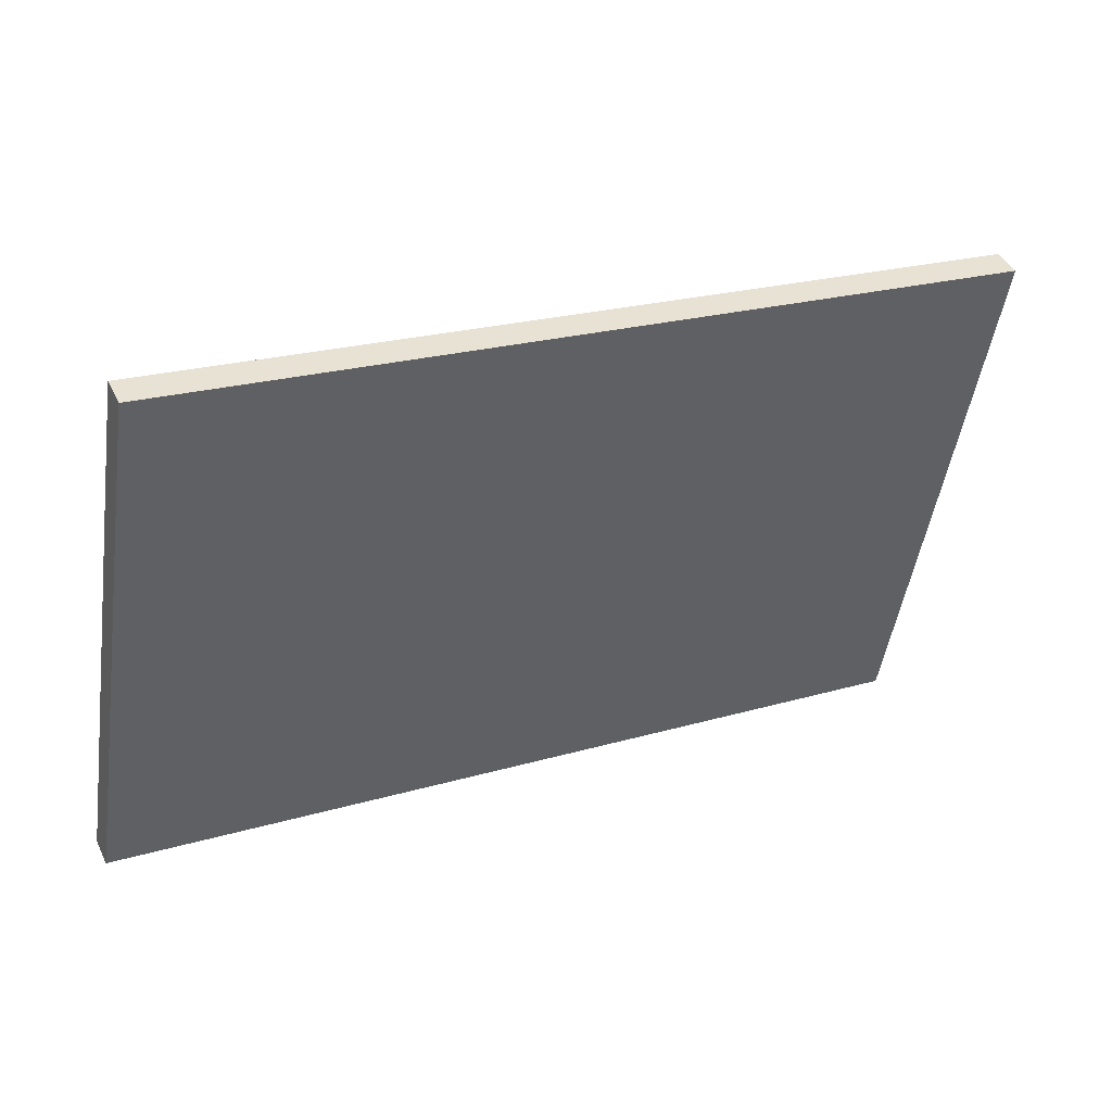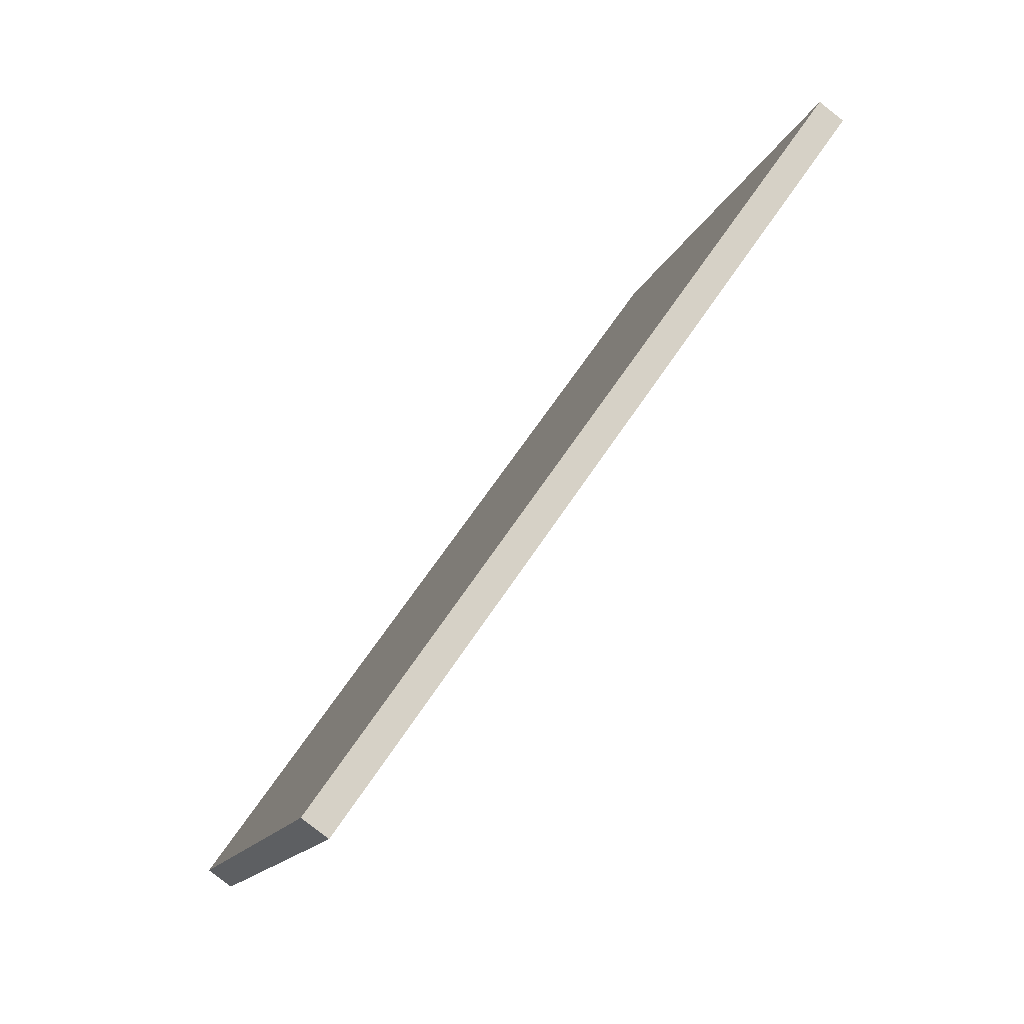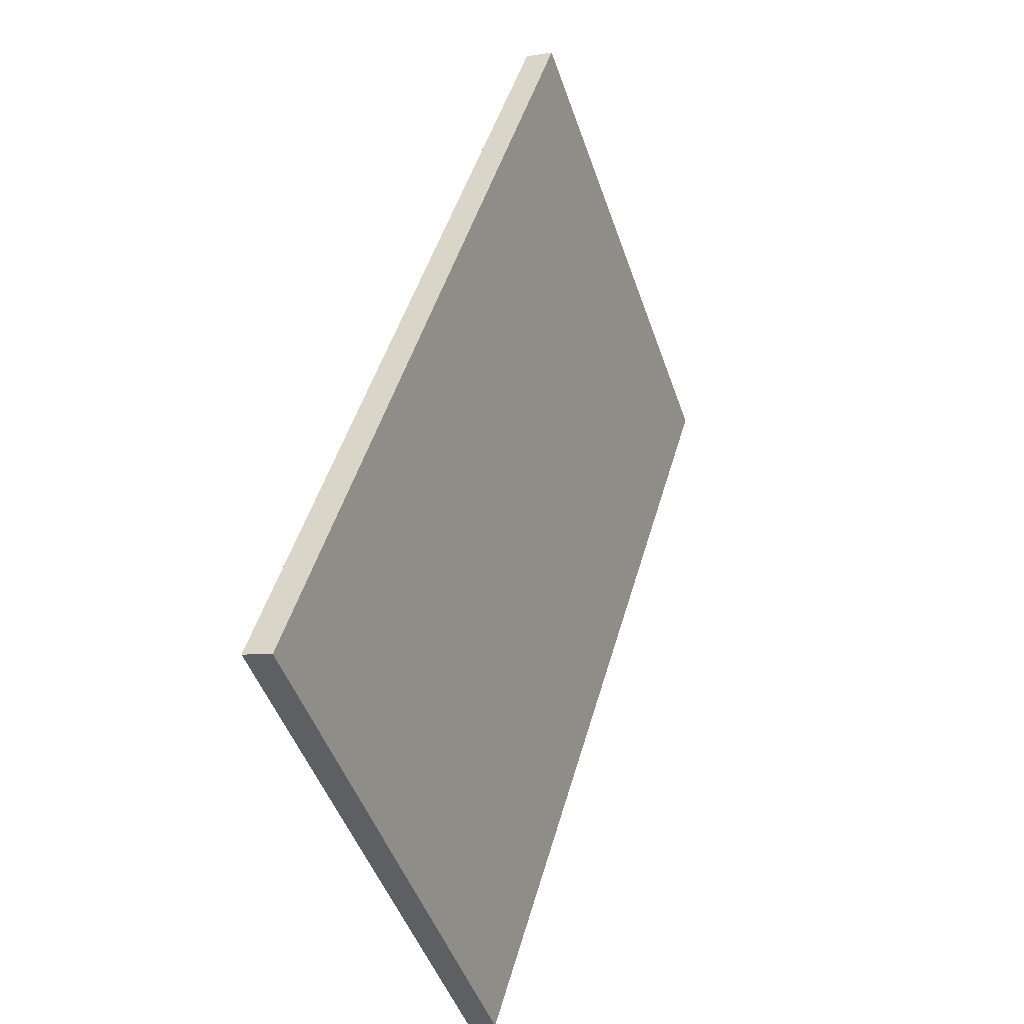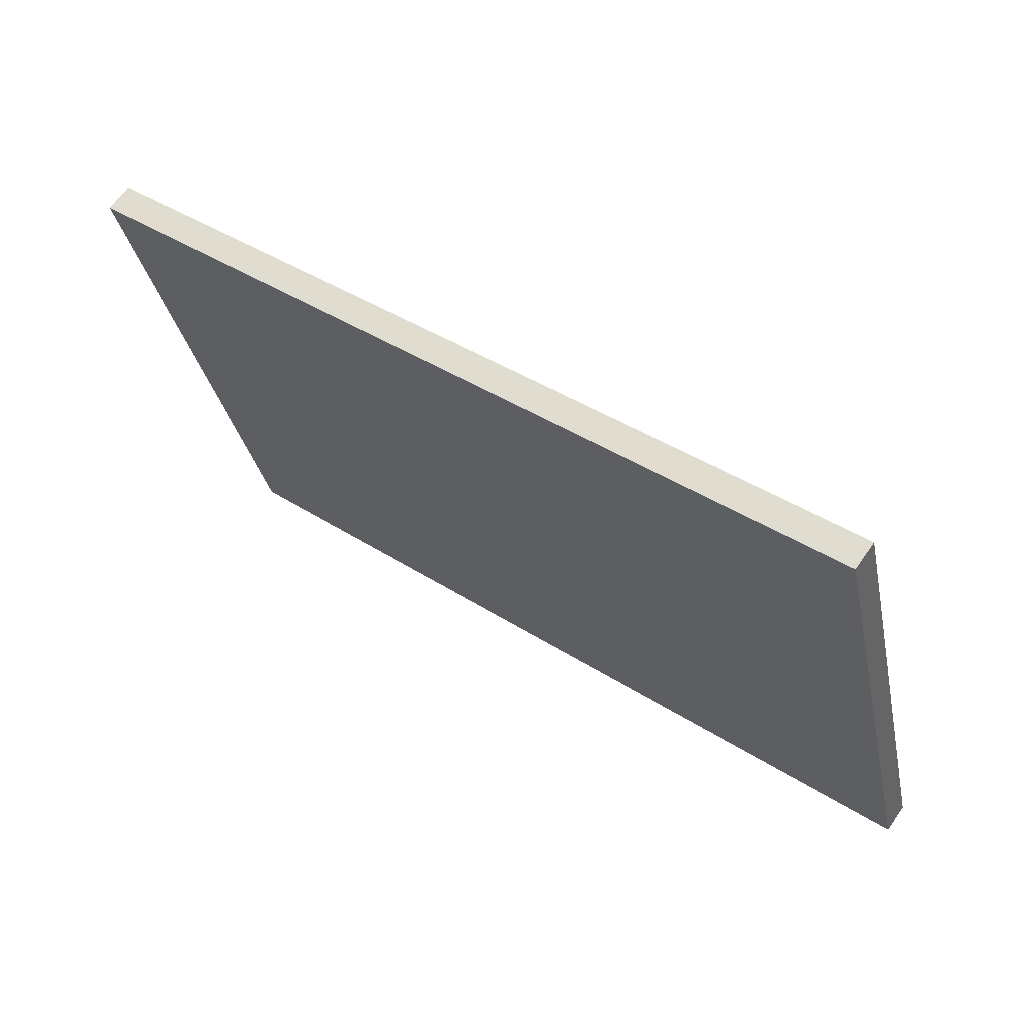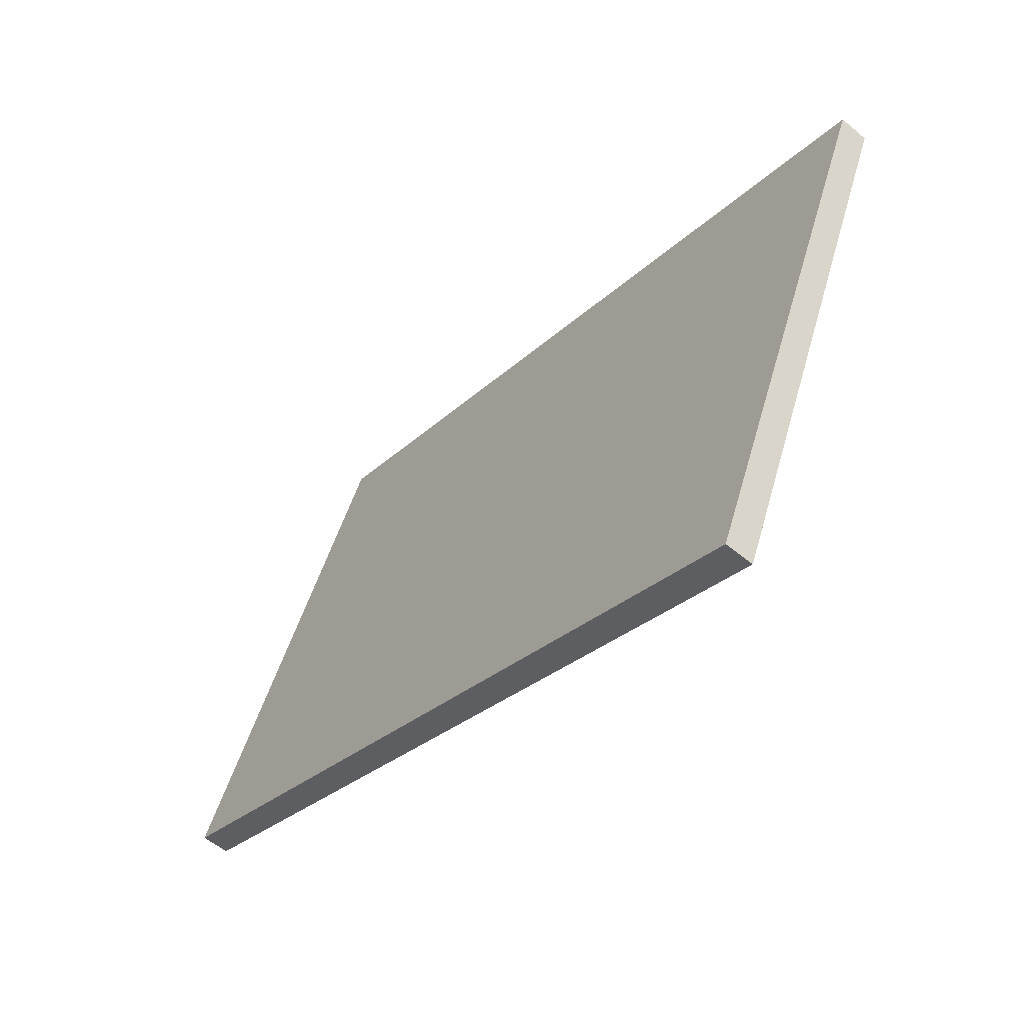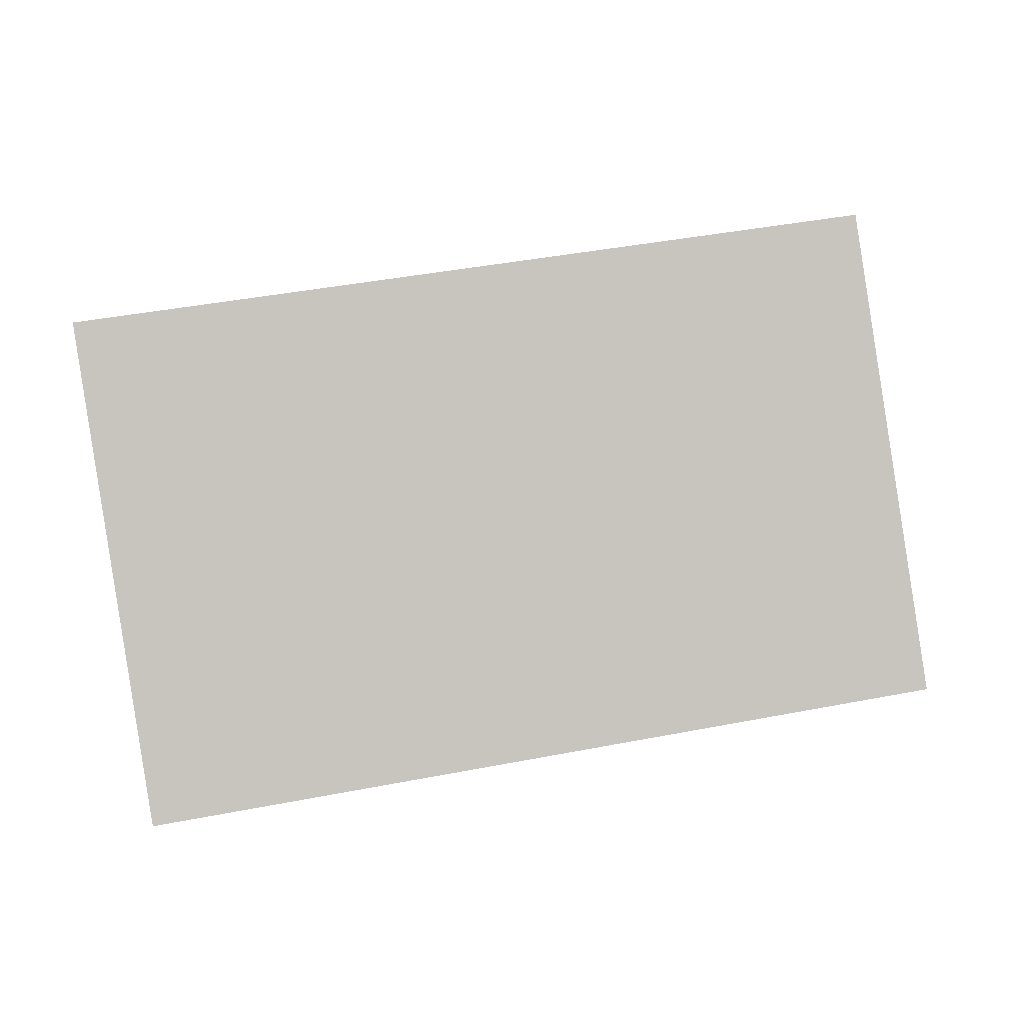
<metadata>
{"format":"obj","ext":"obj","renderer":"f3d","projection":"perspective","resolution":1024,"background":"white","views":[{"elev":22.6,"azim":148.2,"up":"+Y"},{"elev":64.1,"azim":118.2,"up":"+Y"},{"elev":46.9,"azim":-79.4,"up":"+Y"},{"elev":41.9,"azim":-147.3,"up":"+Y"},{"elev":-28.1,"azim":49.4,"up":"+Y"},{"elev":71.4,"azim":168.9,"up":"+Z"}]}
</metadata>
<code>
g default
v 20.09 2.321 -7.899
v 34.83 2.321 -6.609
v 20.35 10.99 -10.97
v 35.1 10.99 -9.681
v 20.4 10.82 -11.44
v 35.14 10.82 -10.15
v 20.13 2.153 -8.368
v 34.87 2.153 -7.078
g pCube1
f 1 2 4 3
f 3 4 6 5
f 5 6 8 7
f 7 8 2 1
f 2 8 6 4
f 7 1 3 5

</code>
